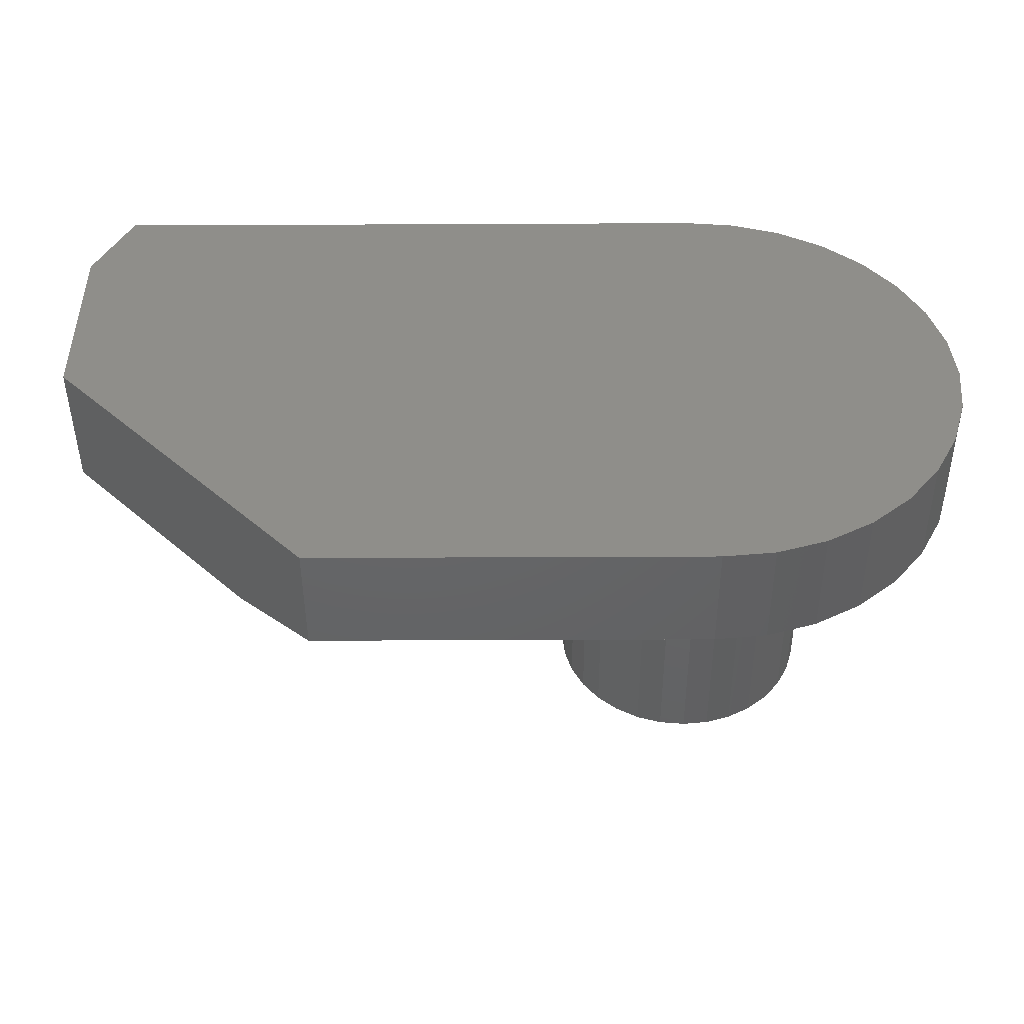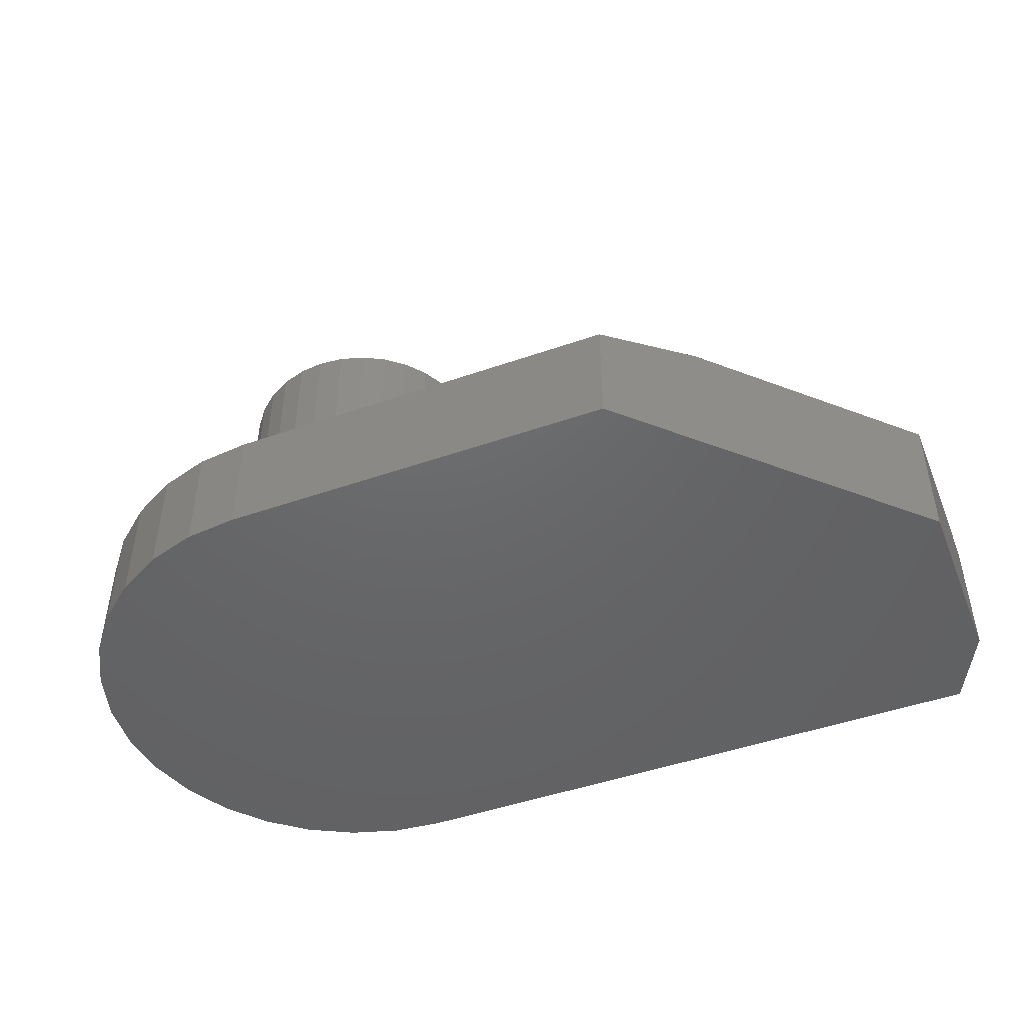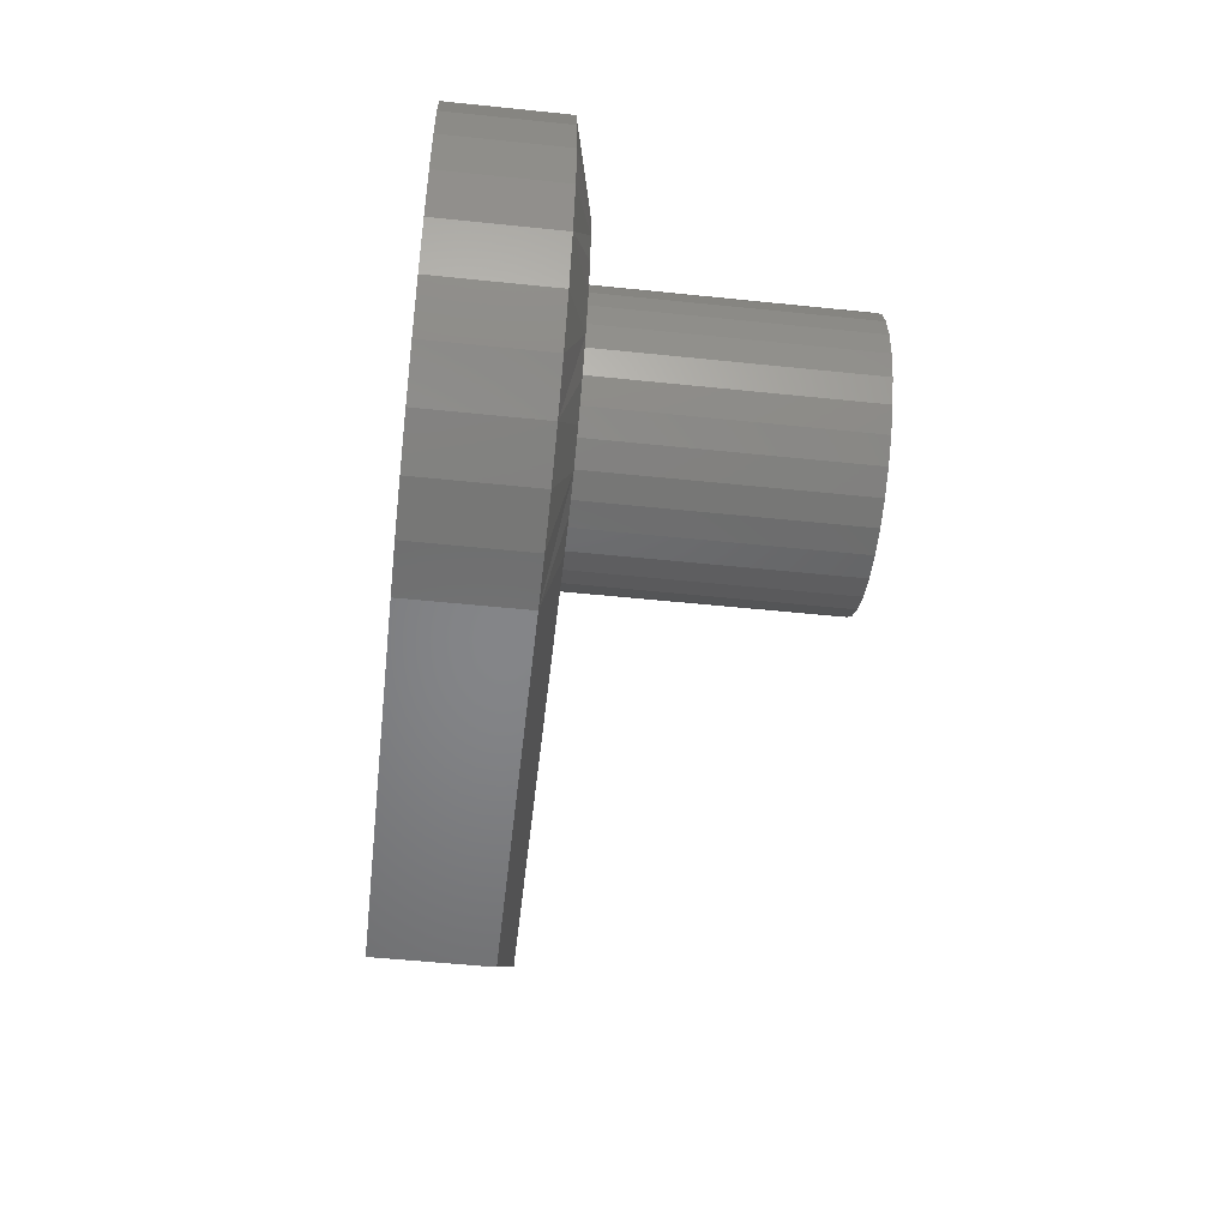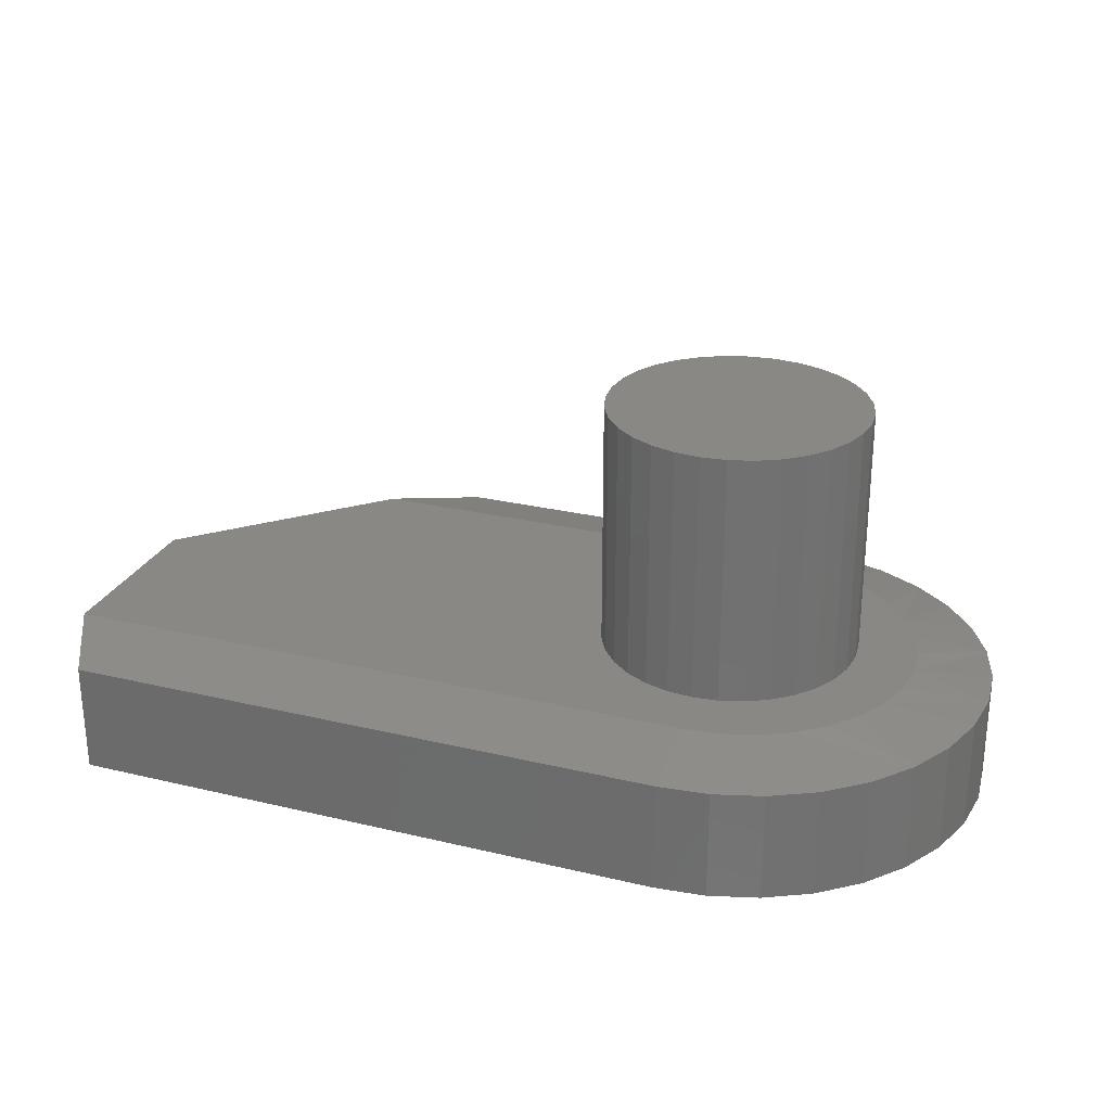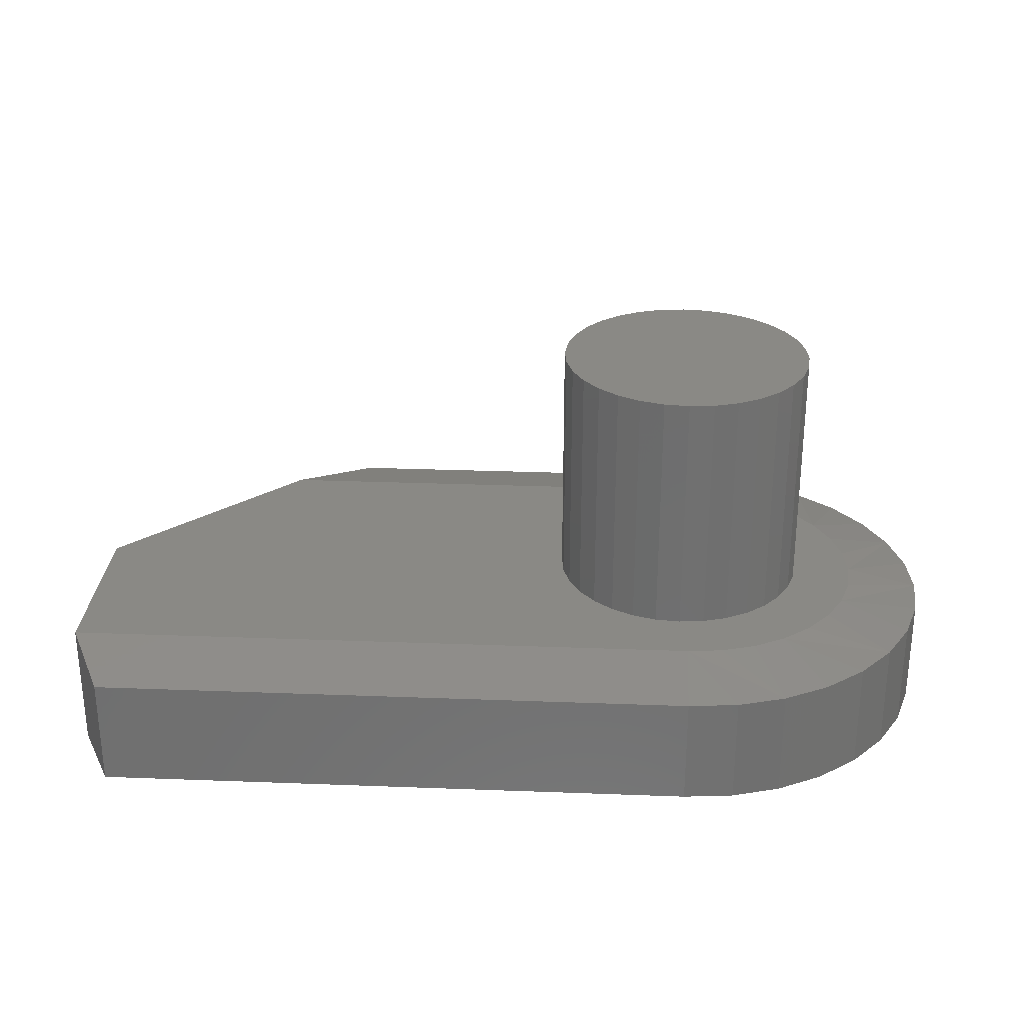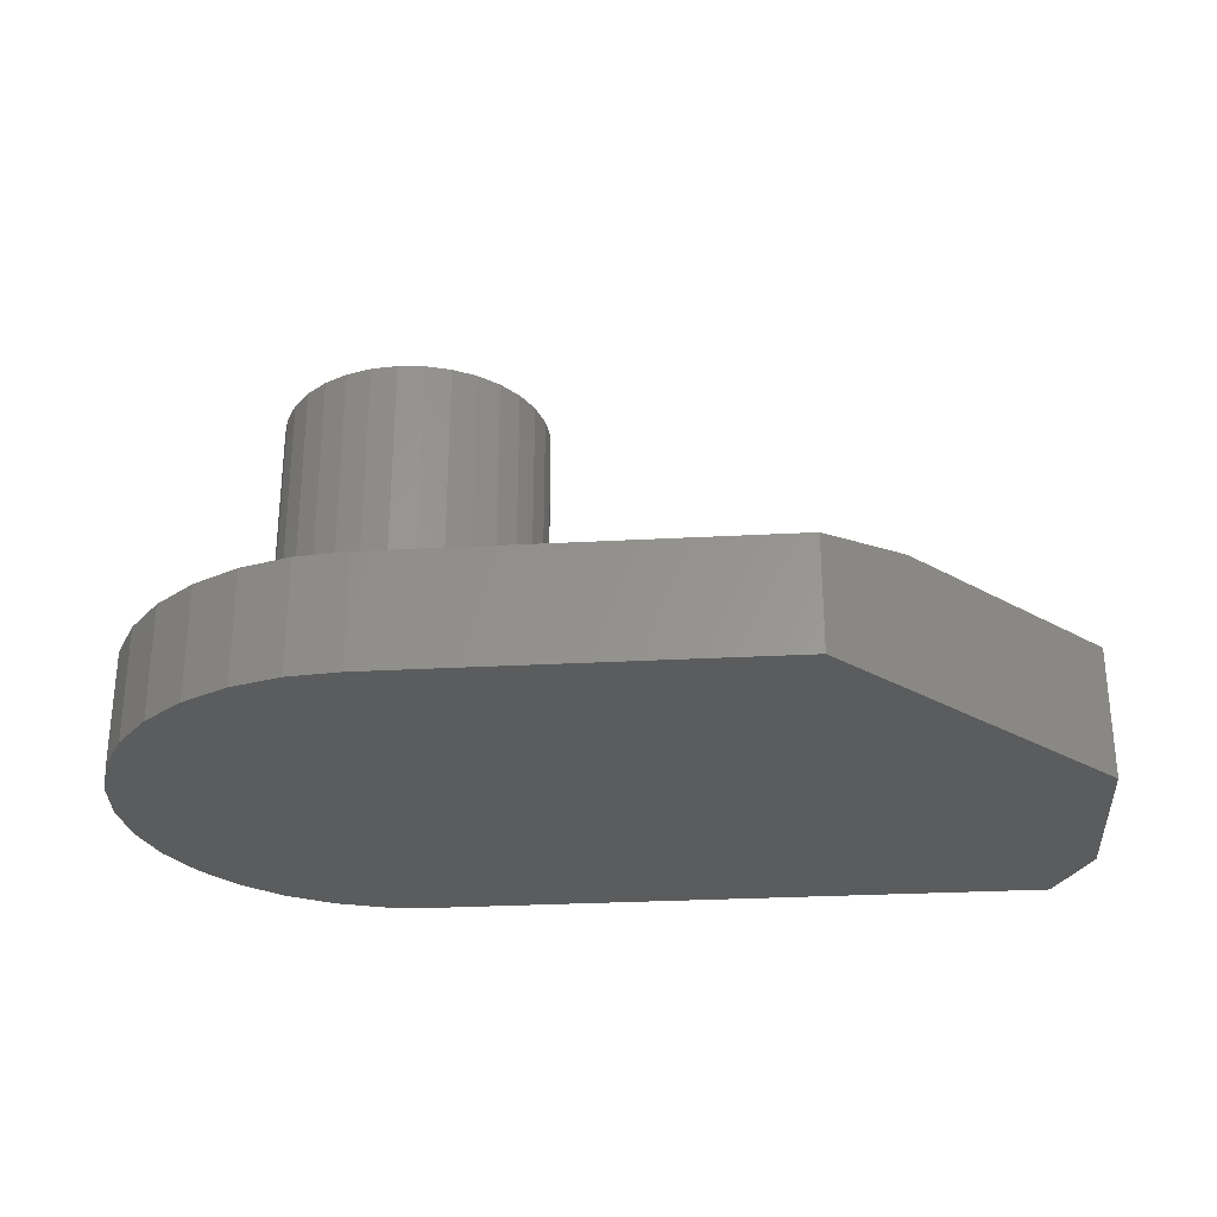
<metadata>
{"format":"stl","ext":"stl","renderer":"f3d","projection":"perspective","resolution":1024,"background":"white","views":[{"elev":-46.0,"azim":-179.7,"up":"+Y"},{"elev":-46.9,"azim":21.6,"up":"+Z"},{"elev":-52.5,"azim":-96.4,"up":"+Y"},{"elev":26.8,"azim":-159.5,"up":"+Z"},{"elev":27.9,"azim":-176.7,"up":"+Z"},{"elev":-28.9,"azim":4.6,"up":"+Z"}]}
</metadata>
<code>
# stl→obj: 124 verts, 244 faces
v 0.1756 0.3112 0.1094
v 0.08362 0.3007 0.1094
v 0.1568 0.3012 0.1094
v 0.1086 0.2109 0.1094
v 0.1106 0.2321 0.1094
v 0.05781 0.2156 0.1094
v 0.1756 0.1106 0.1094
v 0.1027 0.1073 0.1094
v 0.1959 0.1045 0.1094
v 0.1259 0.08831 0.1094
v 0.75 0.2156 0.1094
v 0.2774 0.3012 0.1094
v 0.2939 0.2877 0.1094
v 0.3074 0.2712 0.1094
v 0.3174 0.2525 0.1094
v 0.3236 0.2321 0.1094
v 0.3257 0.2109 0.1094
v 0.5969 0.0625 0.1094
v 0.2171 0.3195 0.1094
v 0.75 0.3688 0.1094
v 0.2109 0.3688 0.1094
v 0.1811 0.3658 0.1094
v 0.1523 0.3571 0.1094
v 0.1259 0.3429 0.1094
v 0.1027 0.3239 0.1094
v 0.1959 0.3174 0.1094
v 0.2171 0.1024 0.1094
v 0.1523 0.07416 0.1094
v 0.1811 0.06544 0.1094
v 0.2109 0.0625 0.1094
v 0.2383 0.3174 0.1094
v 0.2586 0.3112 0.1094
v 0.3236 0.1898 0.1094
v 0.3174 0.1694 0.1094
v 0.3074 0.1506 0.1094
v 0.2939 0.1342 0.1094
v 0.2774 0.1207 0.1094
v 0.2586 0.1106 0.1094
v 0.2383 0.1045 0.1094
v 0.06075 0.2455 0.1094
v 0.1168 0.2525 0.1094
v 0.06947 0.2742 0.1094
v 0.1268 0.2712 0.1094
v 0.1403 0.2877 0.1094
v 0.1106 0.1898 0.1094
v 0.06075 0.1858 0.1094
v 0.1168 0.1694 0.1094
v 0.06947 0.157 0.1094
v 0.1268 0.1506 0.1094
v 0.1403 0.1342 0.1094
v 0.08362 0.1306 0.1094
v 0.1568 0.1207 0.1094
v 0.3257 0.2109 0.3203
v 0.3236 0.1898 0.3203
v 0.3174 0.1694 0.3203
v 0.3074 0.1506 0.3203
v 0.2939 0.1342 0.3203
v 0.2774 0.1207 0.3203
v 0.2586 0.1106 0.3203
v 0.2383 0.1045 0.3203
v 0.2171 0.1024 0.3203
v 0.1959 0.1045 0.3203
v 0.1756 0.1106 0.3203
v 0.1568 0.1207 0.3203
v 0.1403 0.1342 0.3203
v 0.1268 0.1506 0.3203
v 0.1168 0.1694 0.3203
v 0.1106 0.1898 0.3203
v 0.1086 0.2109 0.3203
v 0.1106 0.2321 0.3203
v 0.1168 0.2525 0.3203
v 0.1268 0.2712 0.3203
v 0.1403 0.2877 0.3203
v 0.1568 0.3012 0.3203
v 0.1756 0.3112 0.3203
v 0.1959 0.3174 0.3203
v 0.2171 0.3195 0.3203
v 0.2383 0.3174 0.3203
v 0.2586 0.3112 0.3203
v 0.2774 0.3012 0.3203
v 0.2939 0.2877 0.3203
v 0.3074 0.2712 0.3203
v 0.3174 0.2525 0.3203
v 0.3236 0.2321 0.3203
v 0.2109 0.4313 0.09375
v 0.7188 0.4313 0.09375
v 0.7188 0.4313 0
v 0.2109 0.4313 0
v 0.75 0.2156 0
v 0.75 0.3688 0
v 0.1689 0.4271 0
v 0.03165 0.3354 0
v 0.05847 0.3681 0
v 0.09114 0.3949 0
v 0.1284 0.4148 0
v 0.5344 0 0
v 0.2109 0 0
v 0.1689 0.004143 0
v 0.1284 0.01641 0
v 0.09114 0.03634 0
v 0.05847 0.06316 0
v 0.03165 0.09583 0
v 0.01173 0.1331 0
v -0.0005443 0.1736 0
v -0.004687 0.2156 0
v -0.0005443 0.2577 0
v 0.01173 0.2981 0
v 0.2109 0 0.09375
v 0.1689 0.004143 0.09375
v 0.1284 0.01641 0.09375
v 0.09114 0.03634 0.09375
v 0.05847 0.06316 0.09375
v 0.03165 0.09583 0.09375
v 0.01173 0.1331 0.09375
v -0.0005443 0.1736 0.09375
v -0.004687 0.2156 0.09375
v -0.0005443 0.2577 0.09375
v 0.01173 0.2981 0.09375
v 0.03165 0.3354 0.09375
v 0.05847 0.3681 0.09375
v 0.09114 0.3949 0.09375
v 0.1284 0.4148 0.09375
v 0.1689 0.4271 0.09375
v 0.5344 0 0.09375
f 1 2 3
f 4 5 6
f 7 8 9
f 9 8 10
f 11 12 13
f 11 13 14
f 11 14 15
f 11 15 16
f 11 16 17
f 11 17 18
f 19 20 21
f 19 21 22
f 19 22 23
f 19 23 24
f 19 24 25
f 25 2 1
f 25 1 26
f 25 26 19
f 27 9 10
f 27 10 28
f 27 28 29
f 27 29 30
f 27 30 18
f 20 19 31
f 20 31 32
f 20 32 12
f 20 12 11
f 18 17 33
f 18 33 34
f 18 34 35
f 18 35 36
f 18 36 37
f 18 37 38
f 18 38 39
f 18 39 27
f 6 5 40
f 40 5 41
f 40 41 42
f 42 41 43
f 42 43 2
f 2 43 44
f 2 44 3
f 4 6 45
f 45 6 46
f 45 46 47
f 47 46 48
f 47 48 49
f 49 48 50
f 50 48 51
f 50 51 52
f 52 51 8
f 52 8 7
f 17 53 33
f 33 53 54
f 33 54 34
f 34 54 55
f 34 55 35
f 35 55 56
f 35 56 36
f 36 56 57
f 36 57 37
f 37 57 58
f 37 58 38
f 38 58 59
f 38 59 39
f 39 59 60
f 39 60 27
f 27 60 61
f 27 61 9
f 9 61 62
f 9 62 7
f 7 62 63
f 7 63 52
f 52 63 64
f 52 64 50
f 50 64 65
f 50 65 49
f 49 65 66
f 49 66 47
f 47 66 67
f 47 67 45
f 45 67 68
f 45 68 4
f 4 68 69
f 4 69 5
f 5 69 70
f 5 70 41
f 41 70 71
f 41 71 43
f 43 71 72
f 43 72 44
f 44 72 73
f 44 73 3
f 3 73 74
f 3 74 1
f 1 74 75
f 1 75 26
f 26 75 76
f 26 76 19
f 19 76 77
f 19 77 31
f 31 77 78
f 31 78 32
f 32 78 79
f 32 79 12
f 12 79 80
f 12 80 13
f 13 80 81
f 13 81 14
f 14 81 82
f 14 82 15
f 15 82 83
f 15 83 16
f 16 83 84
f 16 84 17
f 17 84 53
f 76 78 77
f 78 76 75
f 78 75 79
f 79 75 74
f 79 74 80
f 58 63 59
f 59 63 62
f 59 62 60
f 60 62 61
f 80 74 81
f 81 74 73
f 81 73 82
f 82 73 72
f 82 72 83
f 83 72 71
f 83 71 84
f 84 71 70
f 84 70 53
f 53 70 69
f 53 69 54
f 54 69 68
f 54 68 55
f 55 68 67
f 55 67 56
f 56 67 66
f 56 66 57
f 57 66 65
f 57 65 58
f 58 65 64
f 58 64 63
f 21 20 85
f 85 20 86
f 86 87 85
f 85 87 88
f 11 89 20
f 20 89 90
f 91 88 87
f 90 89 92
f 90 92 93
f 90 93 94
f 90 94 95
f 90 95 91
f 90 91 87
f 89 96 97
f 89 97 98
f 89 98 99
f 89 99 100
f 89 100 101
f 89 101 102
f 89 102 103
f 89 103 104
f 89 104 105
f 89 105 106
f 89 106 107
f 89 107 92
f 20 90 86
f 86 90 87
f 97 108 98
f 98 108 109
f 98 109 99
f 99 109 110
f 99 110 100
f 100 110 111
f 100 111 101
f 101 111 112
f 101 112 102
f 102 112 113
f 102 113 103
f 103 113 114
f 103 114 104
f 104 114 115
f 104 115 105
f 105 115 116
f 105 116 106
f 106 116 117
f 106 117 107
f 107 117 118
f 107 118 92
f 92 118 119
f 92 119 93
f 93 119 120
f 93 120 94
f 94 120 121
f 94 121 95
f 95 121 122
f 95 122 91
f 91 122 123
f 91 123 88
f 88 123 85
f 89 11 96
f 96 11 18
f 96 18 124
f 108 97 124
f 124 97 96
f 18 30 124
f 124 30 108
f 120 119 24
f 22 122 23
f 117 116 42
f 25 119 2
f 25 24 119
f 112 111 51
f 46 114 48
f 46 6 114
f 8 111 10
f 8 51 111
f 40 42 116
f 6 40 116
f 6 116 115
f 115 114 6
f 21 85 123
f 21 123 122
f 21 122 22
f 108 30 29
f 108 29 28
f 108 28 109
f 120 24 121
f 121 24 23
f 121 23 122
f 117 42 118
f 118 42 2
f 118 2 119
f 112 51 113
f 113 51 48
f 113 48 114
f 109 28 110
f 110 28 10
f 110 10 111

</code>
